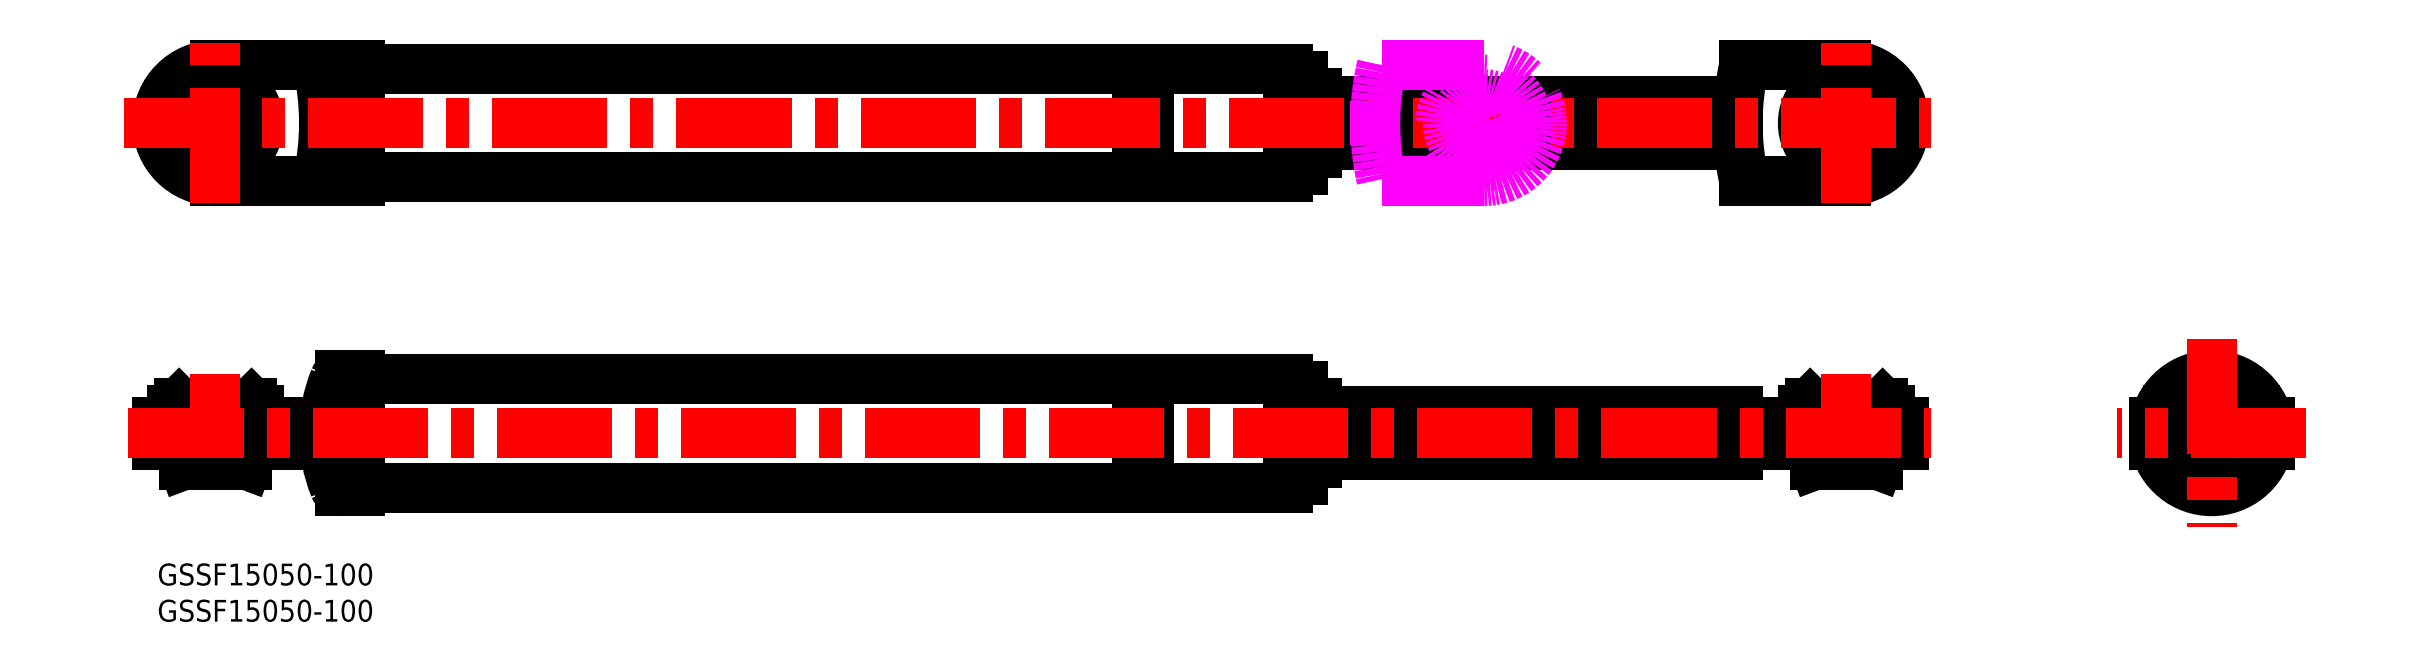
<metadata>
{"format":"dxf","ext":"dxf","renderer":"ezdxf+matplotlib","layout":"modelspace","background":"white","min_lineweight":24,"dpi":150}
</metadata>
<code>
0
SECTION
2
ENTITIES
0
MTEXT
8
MSM_PART_NUMBER
10
0
20
0
30
0
40
3
41
121.1
71
     1
72
     5
1
{GSSF15050-100}
0
MTEXT
8
MSM_PART_NUMBER
10
0
20
-5
30
0
40
3
41
121.1
71
     1
72
     5
1
{GSSF15050-100}
0
LINE
8
MSM_CONTINUOUS
10
218
20
63.77
30
0
11
160
21
63.77
31
0
0
LINE
8
MSM_CONTINUOUS
10
160
20
57.77
30
0
11
218
21
57.77
31
0
0
LINE
8
MSM_CONTINUOUS
10
25.2
20
52.77
30
0
11
28
21
52.77
31
0
0
LINE
8
MSM_CONTINUOUS
10
28
20
68.77
30
0
11
25.2
21
68.77
31
0
0
ARC
8
MSM_CONTINUOUS
10
25.2
20
53.57
30
0
40
0.8
50
202
51
270
0
ARC
8
MSM_CONTINUOUS
10
25.2
20
67.97
30
0
40
0.8
50
90
51
158
0
LINE
8
MSM_CONTINUOUS
10
28
20
53.27
30
0
11
135.2
21
53.27
31
0
0
LINE
8
MSM_CONTINUOUS
10
135.2
20
68.27
30
0
11
28
21
68.27
31
0
0
LINE
8
MSM_CONTINUOUS
10
136.8
20
53.27
30
0
11
156
21
53.27
31
0
0
LINE
8
MSM_CONTINUOUS
10
156
20
68.27
30
0
11
136.8
21
68.27
31
0
0
ARC
8
MSM_CONTINUOUS
10
43
20
60.77
30
0
40
20
50
158
51
202
0
LINE
8
MSM_CONTINUOUS
10
135.2
20
54.12
30
0
11
136.8
21
54.12
31
0
0
LINE
8
MSM_CONTINUOUS
10
136.8
20
67.42
30
0
11
135.2
21
67.42
31
0
0
LINE
8
MSM_CONTINUOUS
10
156
20
54.27
30
0
11
158
21
54.27
31
0
0
LINE
8
MSM_CONTINUOUS
10
158
20
67.27
30
0
11
156
21
67.27
31
0
0
LINE
8
MSM_CONTINUOUS
10
158
20
56.62
30
0
11
160
21
56.62
31
0
0
LINE
8
MSM_CONTINUOUS
10
160
20
64.92
30
0
11
158
21
64.92
31
0
0
LINE
8
MSM_CONTINUOUS
10
218.9
20
52.77
30
0
11
233
21
52.77
31
0
0
LINE
8
MSM_CONTINUOUS
10
233
20
68.77
30
0
11
218.9
21
68.77
31
0
0
ARC
8
MSM_CONTINUOUS
10
253
20
60.77
30
0
40
35
50
166.8
51
193.2
0
ARC
8
MSM_CONTINUOUS
10
233
20
60.77
30
0
40
8
50
270
51
90
0
CIRCLE
8
MSM_CONTINUOUS
10
233
20
60.77
30
0
40
5
0
CIRCLE
8
MSM_CONTINUOUS
10
233
20
60.77
30
0
40
6
0
CIRCLE
8
MSM_CONTINUOUS
10
233
20
60.77
30
0
40
4
0
CIRCLE
8
MSM_CONTINUOUS
10
233
20
60.77
30
0
40
3.25
0
LINE
8
MSM_CONTINUOUS
10
218
20
63.77
30
0
11
218
21
57.77
31
0
0
ARC
8
MSM_CONTINUOUS
10
-12
20
60.77
30
0
40
35
50
346.8
51
13.21
0
LINE
8
MSM_CONTINUOUS
10
8
20
52.77
30
0
11
22.07
21
52.77
31
0
0
LINE
8
MSM_CONTINUOUS
10
22.07
20
68.77
30
0
11
8
21
68.77
31
0
0
ARC
8
MSM_CONTINUOUS
10
8
20
60.77
30
0
40
8
50
90
51
270
0
CIRCLE
8
MSM_CONTINUOUS
10
8
20
60.77
30
0
40
5
0
CIRCLE
8
MSM_CONTINUOUS
10
8
20
60.77
30
0
40
6
0
CIRCLE
8
MSM_CONTINUOUS
10
8
20
60.77
30
0
40
4
0
CIRCLE
8
MSM_CONTINUOUS
10
8
20
60.77
30
0
40
3.25
0
LINE
8
MSM_CONTINUOUS
10
28
20
52.77
30
0
11
28
21
68.77
31
0
0
LINE
8
MSM_CONTINUOUS
10
135.2
20
53.27
30
0
11
135.2
21
68.27
31
0
0
LINE
8
MSM_CONTINUOUS
10
156
20
53.27
30
0
11
156
21
68.27
31
0
0
LINE
8
MSM_CONTINUOUS
10
136.8
20
53.27
30
0
11
136.8
21
68.27
31
0
0
LINE
8
MSM_CONTINUOUS
10
158
20
54.27
30
0
11
158
21
67.27
31
0
0
LINE
8
MSM_CONTINUOUS
10
160
20
56.62
30
0
11
160
21
64.92
31
0
0
LINE
8
MSM_CENTER
10
-4.586
20
60.77
30
0
11
244.7
21
60.77
31
0
0
LINE
8
MSM_IMAGINARY
10
168.9
20
52.77
30
0
11
183
21
52.77
31
0
0
LINE
8
MSM_IMAGINARY
10
183
20
68.77
30
0
11
168.9
21
68.77
31
0
0
ARC
8
MSM_IMAGINARY
10
203
20
60.77
30
0
40
35
50
166.8
51
193.2
0
ARC
8
MSM_IMAGINARY
10
183
20
60.77
30
0
40
8
50
270
51
90
0
CIRCLE
8
MSM_IMAGINARY
10
183
20
60.77
30
0
40
5
0
CIRCLE
8
MSM_IMAGINARY
10
183
20
60.77
30
0
40
6
0
CIRCLE
8
MSM_IMAGINARY
10
183
20
60.77
30
0
40
4
0
CIRCLE
8
MSM_IMAGINARY
10
183
20
60.77
30
0
40
3.25
0
LINE
8
MSM_IMAGINARY
10
168
20
63.77
30
0
11
168
21
57.77
31
0
0
LINE
8
MSM_CENTER
10
233
20
49.77
30
0
11
233
21
71.77
31
0
0
LINE
8
MSM_CONTINUOUS
10
8
20
60.77
30
0
11
8
21
65.77
31
0
0
LINE
8
MSM_CONTINUOUS
10
8
20
60.77
30
0
11
8
21
55.77
31
0
0
LINE
8
MSM_CENTER
10
8
20
49.77
30
0
11
8
21
71.77
31
0
0
LINE
8
MSM_CONTINUOUS
10
241
20
16.4
30
0
11
241
21
19.6
31
0
0
LINE
8
MSM_CONTINUOUS
10
227
20
21.2
30
0
11
227
21
19.6
31
0
0
LINE
8
MSM_CONTINUOUS
10
239
20
19.6
30
0
11
239
21
21.2
31
0
0
LINE
8
MSM_CONTINUOUS
10
239
20
21.2
30
0
11
238
21
22.2
31
0
0
LINE
8
MSM_CONTINUOUS
10
228
20
22.2
30
0
11
227
21
21.2
31
0
0
LINE
8
MSM_CONTINUOUS
10
218
20
21
30
0
11
160
21
21
31
0
0
LINE
8
MSM_CONTINUOUS
10
160
20
15
30
0
11
218
21
15
31
0
0
LINE
8
MSM_CONTINUOUS
10
23
20
16.4
30
0
11
23
21
19.6
31
0
0
LINE
8
MSM_CONTINUOUS
10
0
20
19.6
30
0
11
0
21
16.4
31
0
0
LINE
8
MSM_CONTINUOUS
10
14
20
21.2
30
0
11
13
21
22.2
31
0
0
LINE
8
MSM_CONTINUOUS
10
3
20
22.2
30
0
11
2
21
21.2
31
0
0
LINE
8
MSM_CONTINUOUS
10
2
20
21.2
30
0
11
2
21
19.6
31
0
0
LINE
8
MSM_CONTINUOUS
10
14
20
19.6
30
0
11
14
21
21.2
31
0
0
LINE
8
MSM_CONTINUOUS
10
25.2
20
10
30
0
11
28
21
10
31
0
0
LINE
8
MSM_CONTINUOUS
10
28
20
26
30
0
11
25.2
21
26
31
0
0
ARC
8
MSM_CONTINUOUS
10
25.2
20
10.8
30
0
40
0.8
50
202
51
270
0
ARC
8
MSM_CONTINUOUS
10
25.2
20
25.2
30
0
40
0.8
50
90
51
158
0
LINE
8
MSM_CONTINUOUS
10
136.8
20
10.5
30
0
11
156
21
10.5
31
0
0
LINE
8
MSM_CONTINUOUS
10
156
20
25.5
30
0
11
136.8
21
25.5
31
0
0
LINE
8
MSM_CONTINUOUS
10
28
20
10.5
30
0
11
135.2
21
10.5
31
0
0
LINE
8
MSM_CONTINUOUS
10
135.2
20
25.5
30
0
11
28
21
25.5
31
0
0
ARC
8
MSM_CONTINUOUS
10
43
20
18
30
0
40
20
50
158
51
202
0
LINE
8
MSM_CONTINUOUS
10
135.2
20
11.35
30
0
11
136.8
21
11.35
31
0
0
LINE
8
MSM_CONTINUOUS
10
136.8
20
24.65
30
0
11
135.2
21
24.65
31
0
0
LINE
8
MSM_CONTINUOUS
10
156
20
11.5
30
0
11
158
21
11.5
31
0
0
LINE
8
MSM_CONTINUOUS
10
158
20
24.5
30
0
11
156
21
24.5
31
0
0
LINE
8
MSM_CONTINUOUS
10
158
20
13.85
30
0
11
160
21
13.85
31
0
0
LINE
8
MSM_CONTINUOUS
10
160
20
22.15
30
0
11
158
21
22.15
31
0
0
LINE
8
MSM_CONTINUOUS
10
218.9
20
19.6
30
0
11
218.9
21
16.4
31
0
0
LINE
8
MSM_CONTINUOUS
10
218
20
16.4
30
0
11
241
21
16.4
31
0
0
LINE
8
MSM_CONTINUOUS
10
218
20
19.6
30
0
11
241
21
19.6
31
0
0
LINE
8
MSM_CONTINUOUS
10
239
20
21.2
30
0
11
227
21
21.2
31
0
0
LINE
8
MSM_CONTINUOUS
10
228
20
22.2
30
0
11
238
21
22.2
31
0
0
LINE
8
MSM_CONTINUOUS
10
228.6
20
13.6
30
0
11
232.5
21
13.6
31
0
0
LINE
8
MSM_CONTINUOUS
10
233.5
20
13.6
30
0
11
237.4
21
13.6
31
0
0
LINE
8
MSM_CONTINUOUS
10
218
20
21
30
0
11
218
21
15
31
0
0
LINE
8
MSM_CONTINUOUS
10
22.07
20
19.6
30
0
11
22.07
21
16.4
31
0
0
LINE
8
MSM_CONTINUOUS
10
0
20
19.6
30
0
11
23
21
19.6
31
0
0
LINE
8
MSM_CONTINUOUS
10
0
20
16.4
30
0
11
23
21
16.4
31
0
0
LINE
8
MSM_CONTINUOUS
10
3
20
22.2
30
0
11
13
21
22.2
31
0
0
LINE
8
MSM_CONTINUOUS
10
14
20
21.2
30
0
11
2
21
21.2
31
0
0
LINE
8
MSM_CONTINUOUS
10
3.629
20
13.6
30
0
11
7.5
21
13.6
31
0
0
LINE
8
MSM_CONTINUOUS
10
8.5
20
13.6
30
0
11
12.37
21
13.6
31
0
0
LINE
8
MSM_CONTINUOUS
10
28
20
10
30
0
11
28
21
26
31
0
0
LINE
8
MSM_CONTINUOUS
10
136.8
20
10.5
30
0
11
136.8
21
25.5
31
0
0
LINE
8
MSM_CONTINUOUS
10
156
20
10.5
30
0
11
156
21
25.5
31
0
0
LINE
8
MSM_CONTINUOUS
10
135.2
20
10.5
30
0
11
135.2
21
25.5
31
0
0
LINE
8
MSM_CONTINUOUS
10
158
20
11.5
30
0
11
158
21
24.5
31
0
0
LINE
8
MSM_CONTINUOUS
10
160
20
13.85
30
0
11
160
21
22.15
31
0
0
LINE
8
MSM_CENTER
10
233
20
26.2
30
0
11
233
21
9.6
31
0
0
LINE
8
MSM_CENTER
10
8
20
26.2
30
0
11
8
21
9.6
31
0
0
LINE
8
MSM_CONTINUOUS
10
232.5
20
13.6
30
0
11
232.5
21
16.4
31
0
0
LINE
8
MSM_CONTINUOUS
10
227.6
20
16.4
30
0
11
228.6
21
13.6
31
0
0
LINE
8
MSM_CONTINUOUS
10
238.4
20
16.4
30
0
11
237.4
21
13.6
31
0
0
LINE
8
MSM_CONTINUOUS
10
233.5
20
16.4
30
0
11
233.5
21
13.6
31
0
0
LINE
8
MSM_CONTINUOUS
10
7.5
20
13.6
30
0
11
7.5
21
16.4
31
0
0
LINE
8
MSM_CONTINUOUS
10
2.585
20
16.4
30
0
11
3.629
21
13.6
31
0
0
LINE
8
MSM_CONTINUOUS
10
13.42
20
16.4
30
0
11
12.37
21
13.6
31
0
0
LINE
8
MSM_CONTINUOUS
10
8.5
20
16.4
30
0
11
8.5
21
13.6
31
0
0
LINE
8
MSM_CENTER
10
-3.982
20
18
30
0
11
244.7
21
18
31
0
0
LINE
8
MSM_CONTINUOUS
10
277.4
20
21.2
30
0
11
277.4
21
19.6
31
0
0
LINE
8
MSM_CONTINUOUS
10
289.4
20
19.6
30
0
11
289.4
21
21.2
31
0
0
LINE
8
MSM_CONTINUOUS
10
289.4
20
21.2
30
0
11
288.4
21
22.2
31
0
0
LINE
8
MSM_CONTINUOUS
10
278.4
20
22.2
30
0
11
277.4
21
21.2
31
0
0
LINE
8
MSM_CONTINUOUS
10
275.4
20
19.6
30
0
11
275.4
21
16.4
31
0
0
LINE
8
MSM_CONTINUOUS
10
291.4
20
19.6
30
0
11
291.4
21
16.4
31
0
0
LINE
8
MSM_CONTINUOUS
10
275.4
20
16.4
30
0
11
291.4
21
16.4
31
0
0
LINE
8
MSM_CONTINUOUS
10
275.4
20
19.6
30
0
11
291.4
21
19.6
31
0
0
LINE
8
MSM_CONTINUOUS
10
289.4
20
21.2
30
0
11
277.4
21
21.2
31
0
0
LINE
8
MSM_CONTINUOUS
10
278.4
20
22.2
30
0
11
288.4
21
22.2
31
0
0
LINE
8
MSM_CONTINUOUS
10
283.9
20
13.6
30
0
11
287.8
21
13.6
31
0
0
LINE
8
MSM_CONTINUOUS
10
279
20
13.6
30
0
11
282.9
21
13.6
31
0
0
ARC
8
MSM_CONTINUOUS
10
283.4
20
18
30
0
40
3
50
260.3
51
279.8
0
ARC
8
MSM_CONTINUOUS
10
283.4
20
18
30
0
40
3.05
50
260.4
51
279.6
0
ARC
8
MSM_CONTINUOUS
10
283.4
20
18
30
0
40
6.5
50
40.25
51
139.7
0
ARC
8
MSM_CONTINUOUS
10
283.4
20
18
30
0
40
6.5
50
194.3
51
345.7
0
ARC
8
MSM_CONTINUOUS
10
283.4
20
18
30
0
40
7.5
50
12.32
51
167.7
0
ARC
8
MSM_CONTINUOUS
10
283.4
20
18
30
0
40
7.5
50
192.3
51
347.7
0
ARC
8
MSM_CONTINUOUS
10
283.4
20
18
30
0
40
8
50
11.54
51
168.5
0
ARC
8
MSM_CONTINUOUS
10
283.4
20
18
30
0
40
8
50
191.5
51
348.5
0
LINE
8
MSM_CONTINUOUS
10
283.9
20
13.88
30
0
11
283.1
21
13.86
31
0
0
LINE
8
MSM_CONTINUOUS
10
283.1
20
13.86
30
0
11
282.9
21
13.88
31
0
0
LINE
8
MSM_CONTINUOUS
10
277.1
20
19.6
30
0
11
277.4
21
20.49
31
0
0
LINE
8
MSM_CONTINUOUS
10
277.4
20
20.49
30
0
11
277.4
21
20.5
31
0
0
LINE
8
MSM_CONTINUOUS
10
289.4
20
20.5
30
0
11
289.4
21
20.49
31
0
0
LINE
8
MSM_CONTINUOUS
10
289.4
20
20.49
30
0
11
289.7
21
19.6
31
0
0
LINE
8
MSM_CONTINUOUS
10
288.8
20
16.4
30
0
11
287.8
21
13.6
31
0
0
LINE
8
MSM_CONTINUOUS
10
283.9
20
13.6
30
0
11
283.9
21
16.4
31
0
0
LINE
8
MSM_CONTINUOUS
10
278
20
16.4
30
0
11
279
21
13.6
31
0
0
LINE
8
MSM_CONTINUOUS
10
282.9
20
16.4
30
0
11
282.9
21
13.6
31
0
0
LINE
8
MSM_CENTER
10
296.4
20
18
30
0
11
270.4
21
18
31
0
0
LINE
8
MSM_CENTER
10
283.4
20
31
30
0
11
283.4
21
5
31
0
0
ENDSEC
0
EOF

</code>
